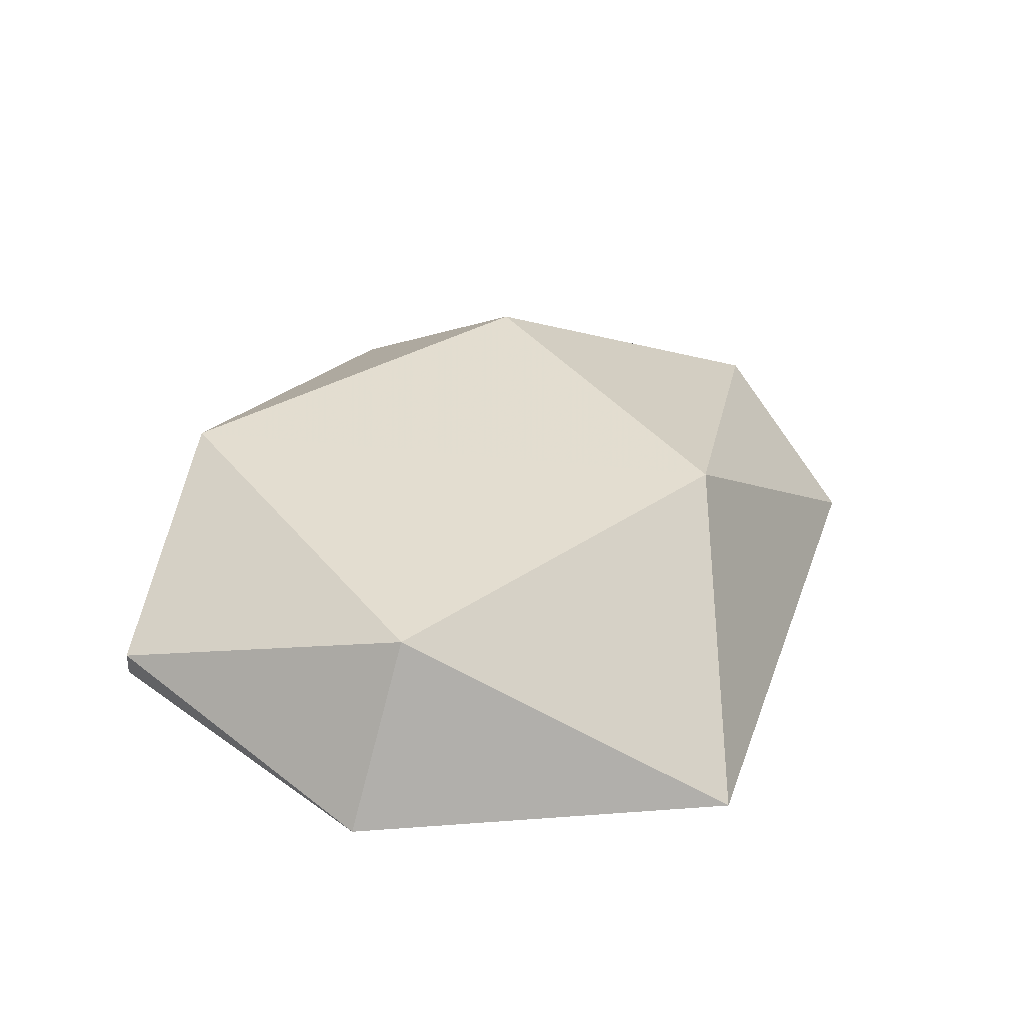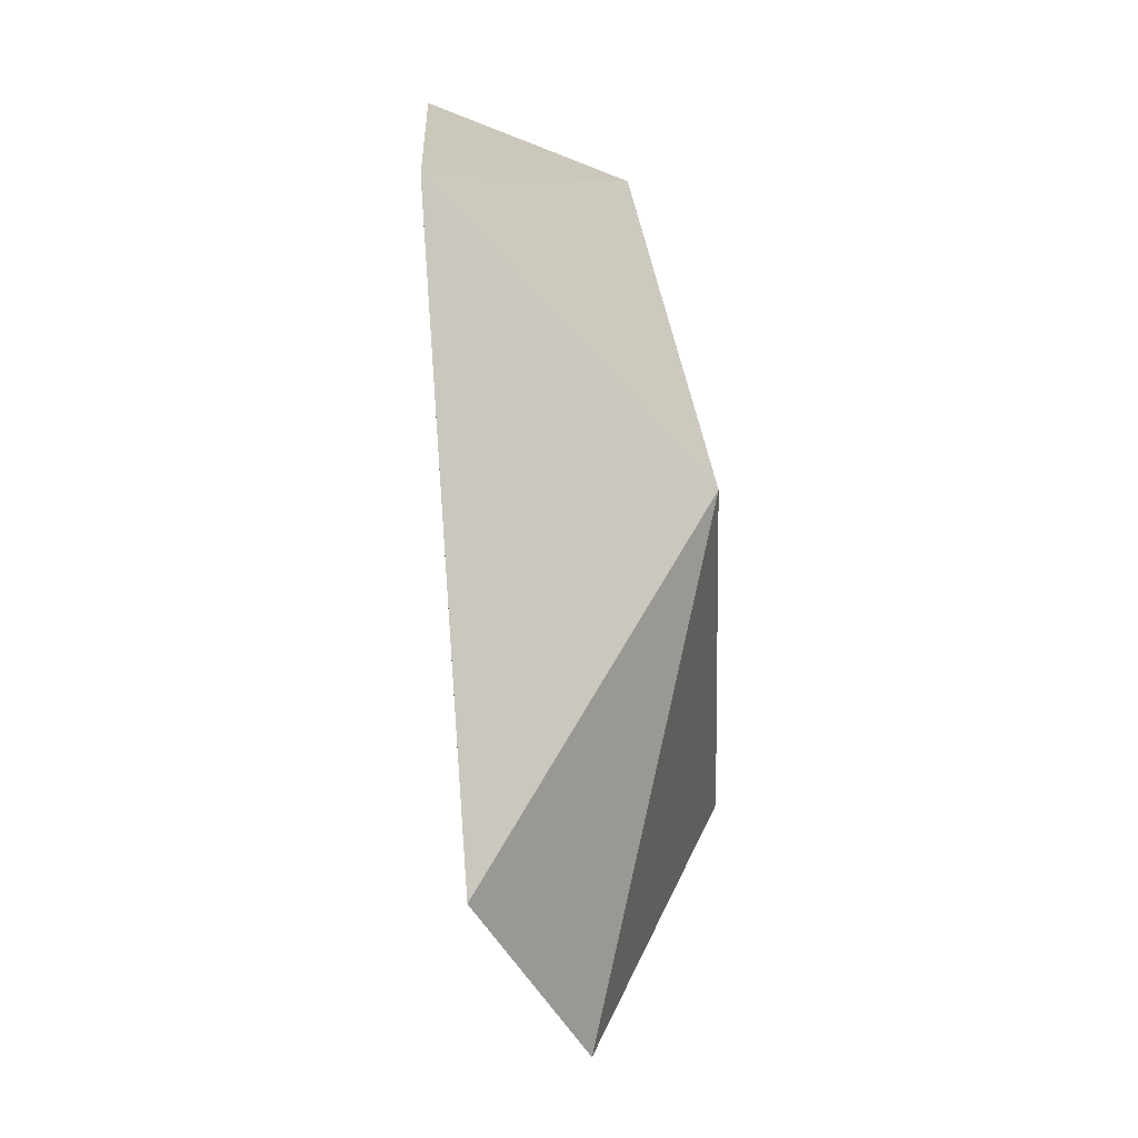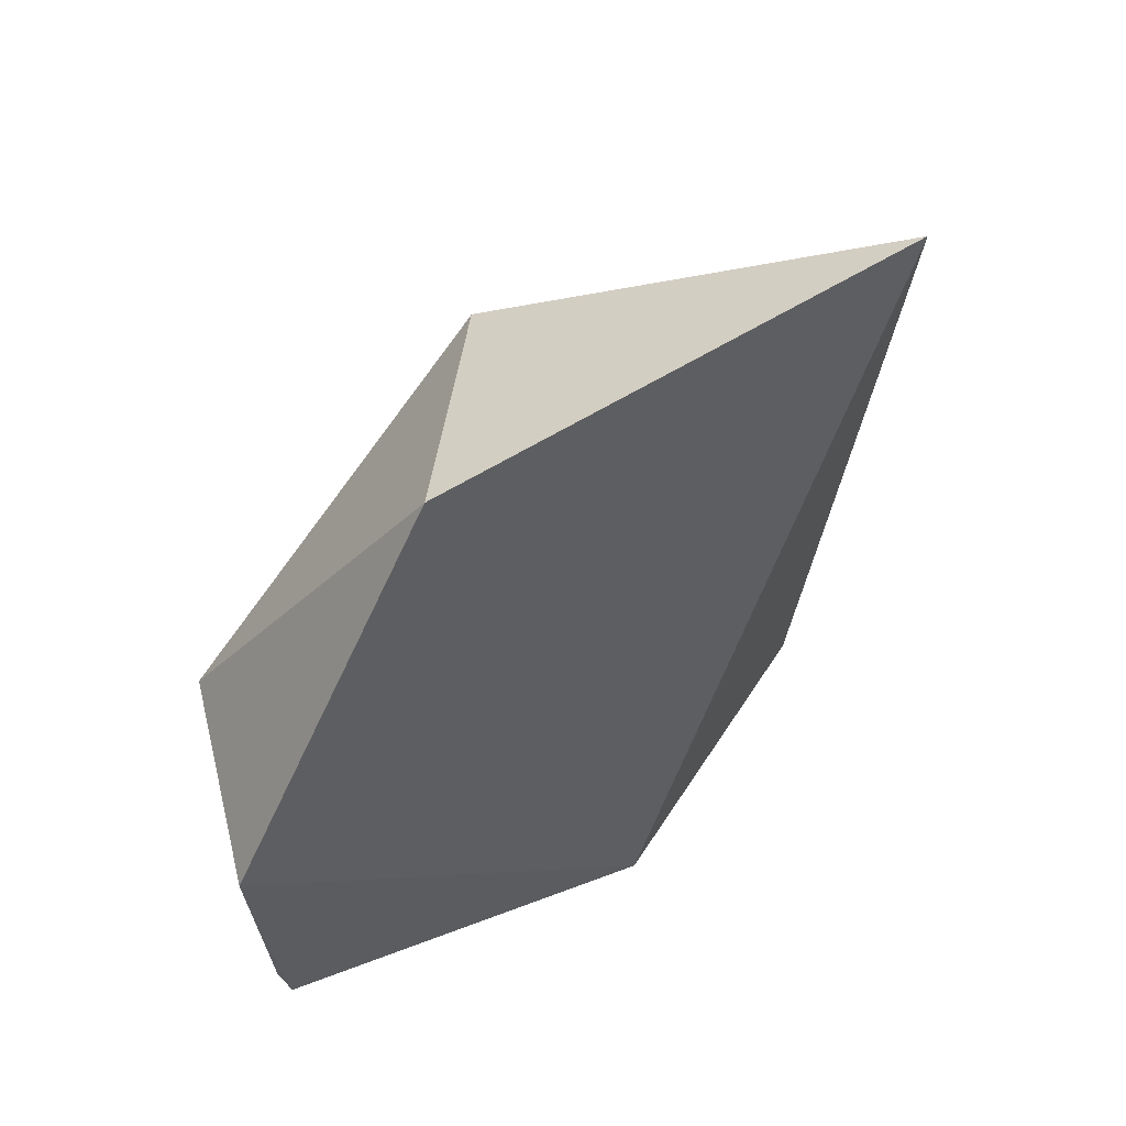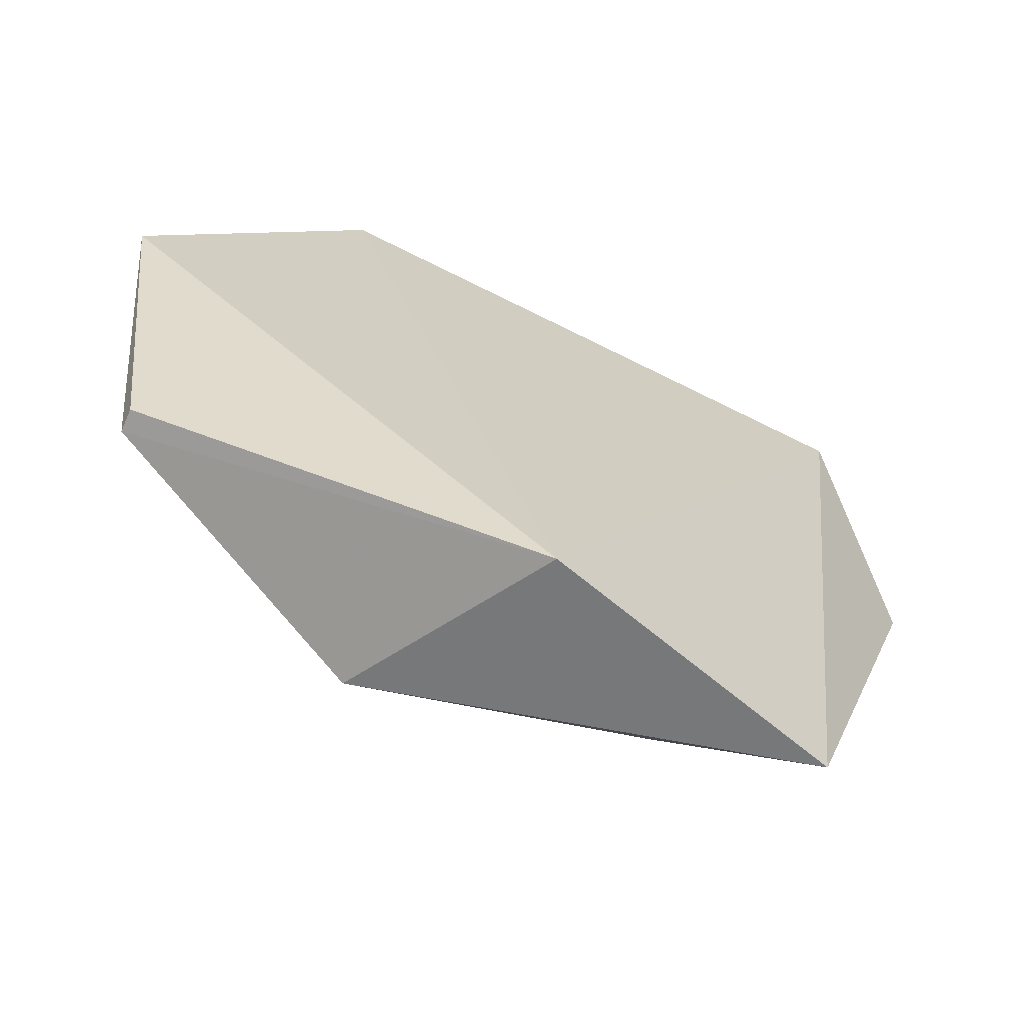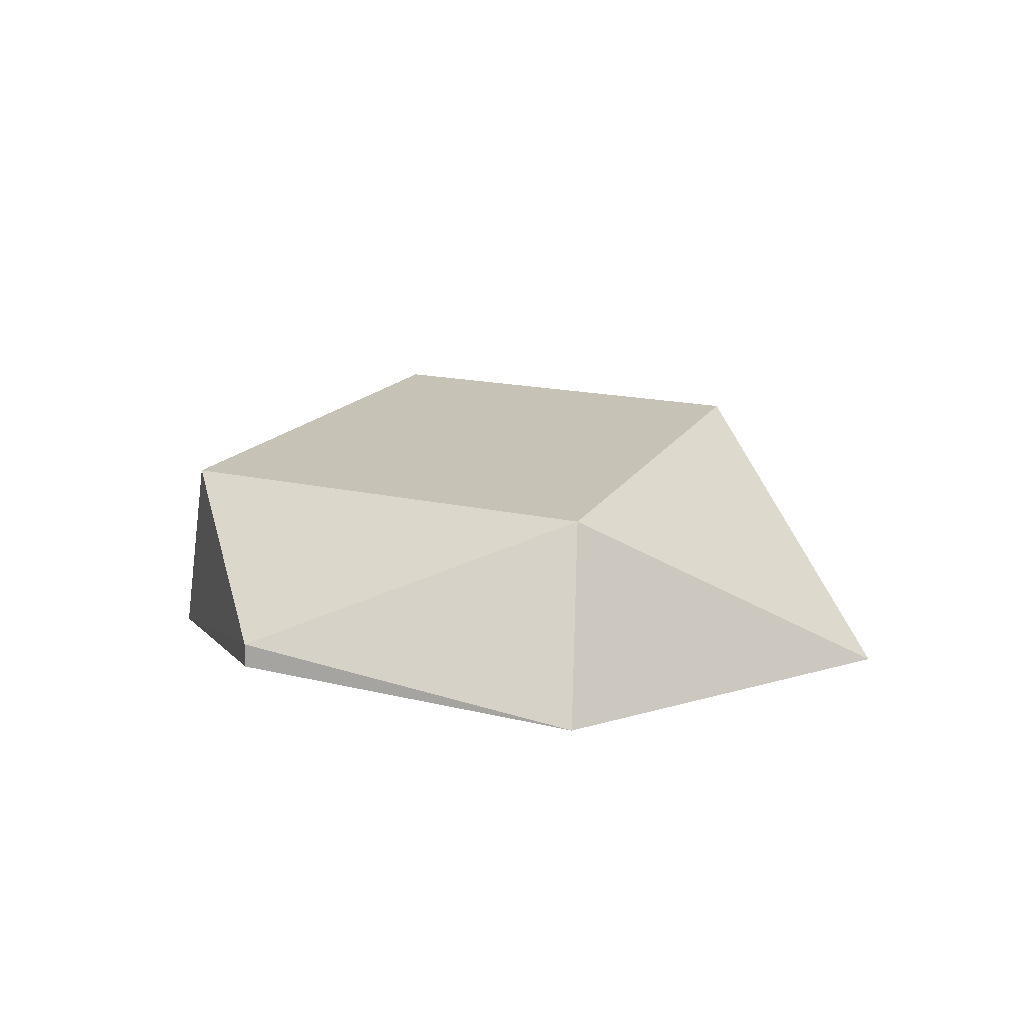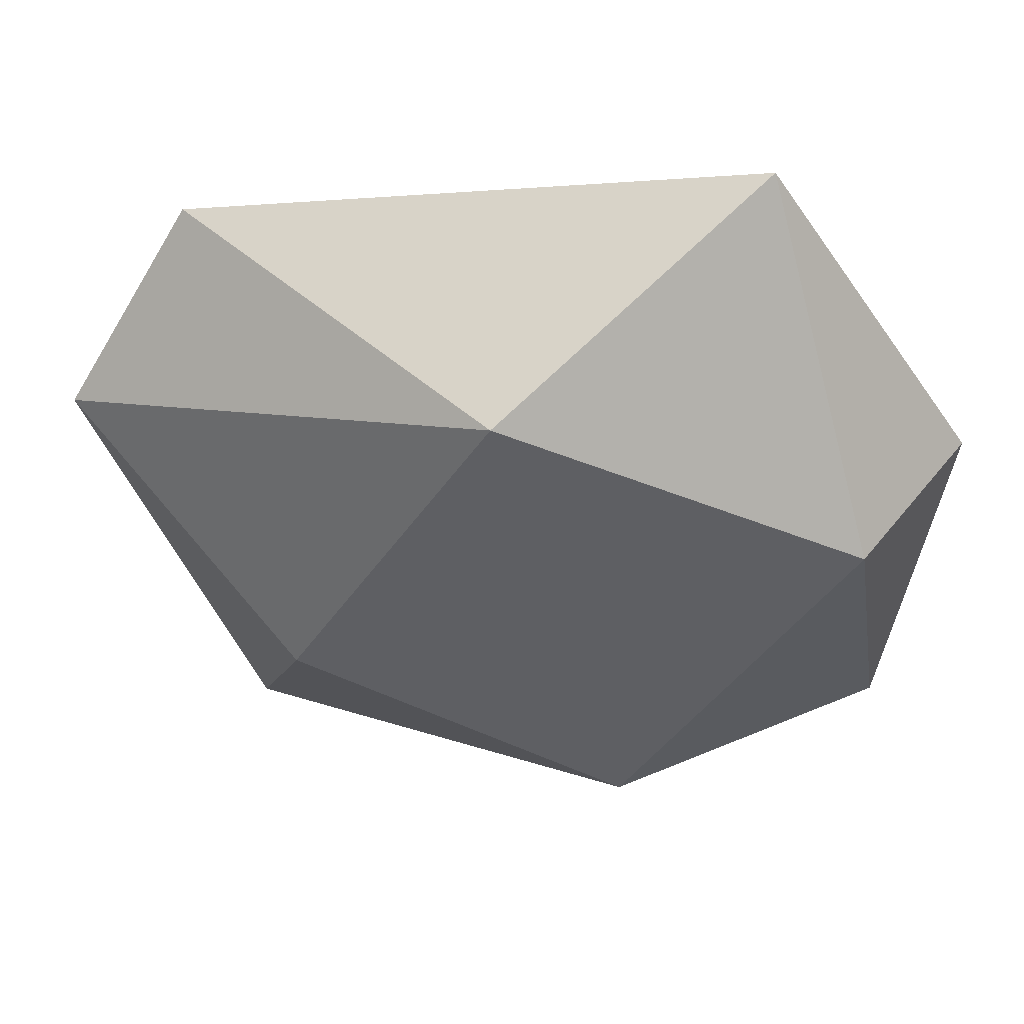
<metadata>
{"format":"obj","ext":"obj","renderer":"f3d","projection":"perspective","resolution":1024,"background":"white","views":[{"elev":34.9,"azim":-61.9,"up":"+Y"},{"elev":74.9,"azim":86.0,"up":"+Z"},{"elev":52.6,"azim":-42.0,"up":"+Z"},{"elev":-66.7,"azim":-24.0,"up":"+Z"},{"elev":14.2,"azim":-90.2,"up":"+Y"},{"elev":46.2,"azim":-172.7,"up":"+Z"}]}
</metadata>
<code>
v 0.01336 0.04946 0.01119
v -0.01539 0.05131 -0.009989
v -0.01538 0.0522 -0.009988
v 0.01152 0.05217 -0.01426
v 0.000209 0.0584 0.009561
v -0.009091 0.04948 0.01517
v -0.000486 0.04862 -0.01455
v 0.008235 0.05841 -0.004379
v -0.01383 0.05664 0.002792
v -0.005029 0.05665 -0.01298
v 0.01772 0.05304 0.003937
v -0.01761 0.04951 0.002495
f 6 9 12
f 1 5 6
f 1 6 7
f 2 3 7
f 4 1 7
f 6 5 9
f 7 3 10
f 4 7 10
f 8 4 10
f 5 8 10
f 9 5 10
f 3 9 10
f 1 4 11
f 5 1 11
f 4 8 11
f 8 5 11
f 3 2 12
f 7 6 12
f 2 7 12
f 9 3 12

</code>
